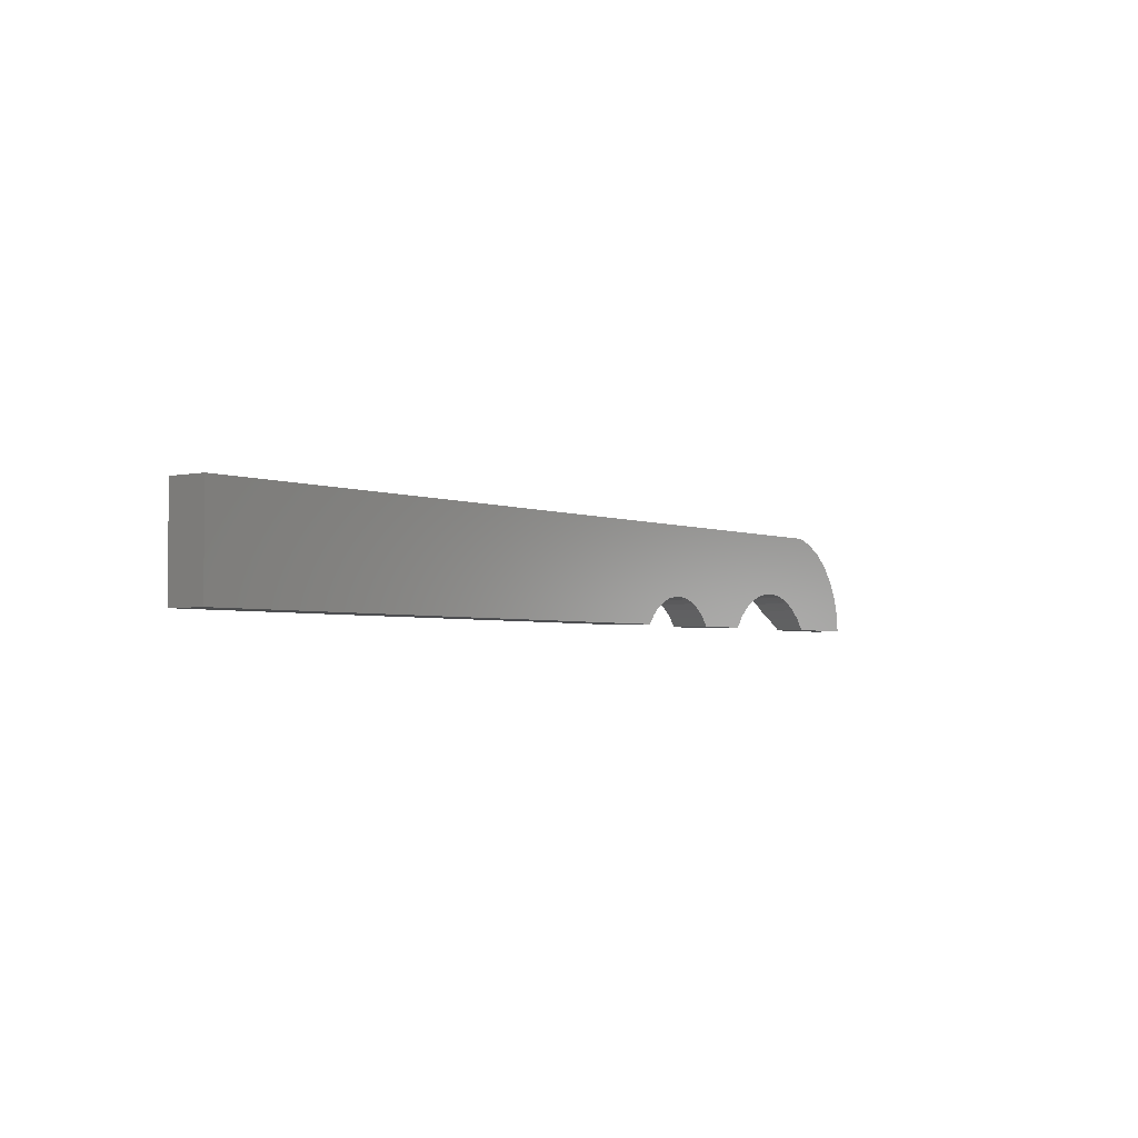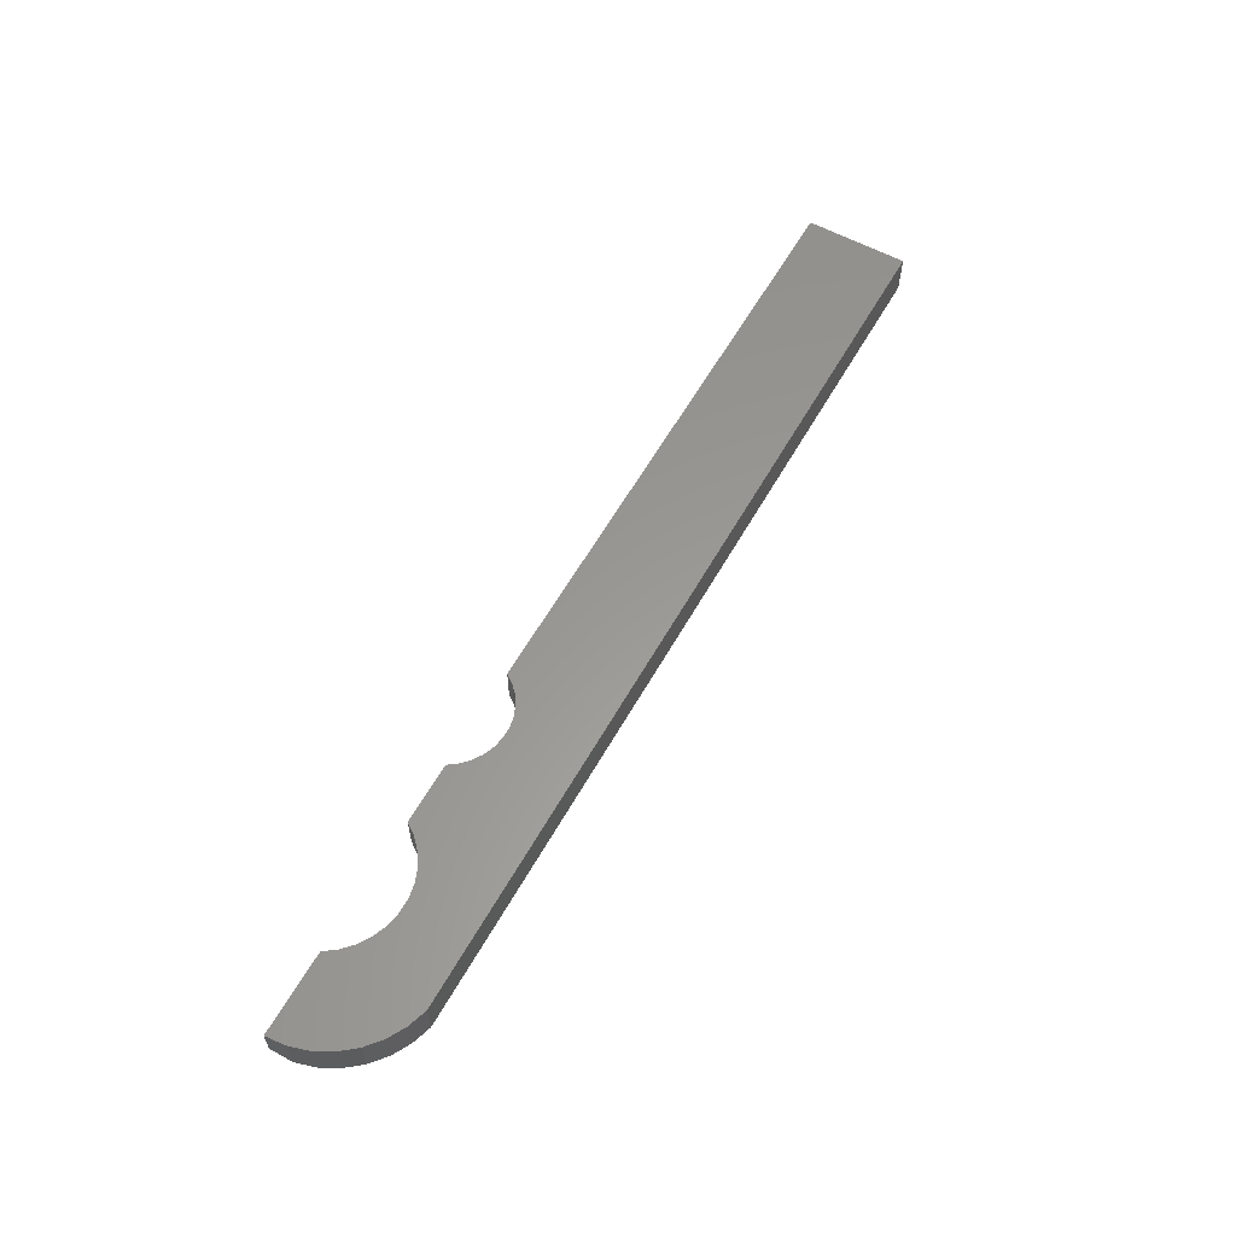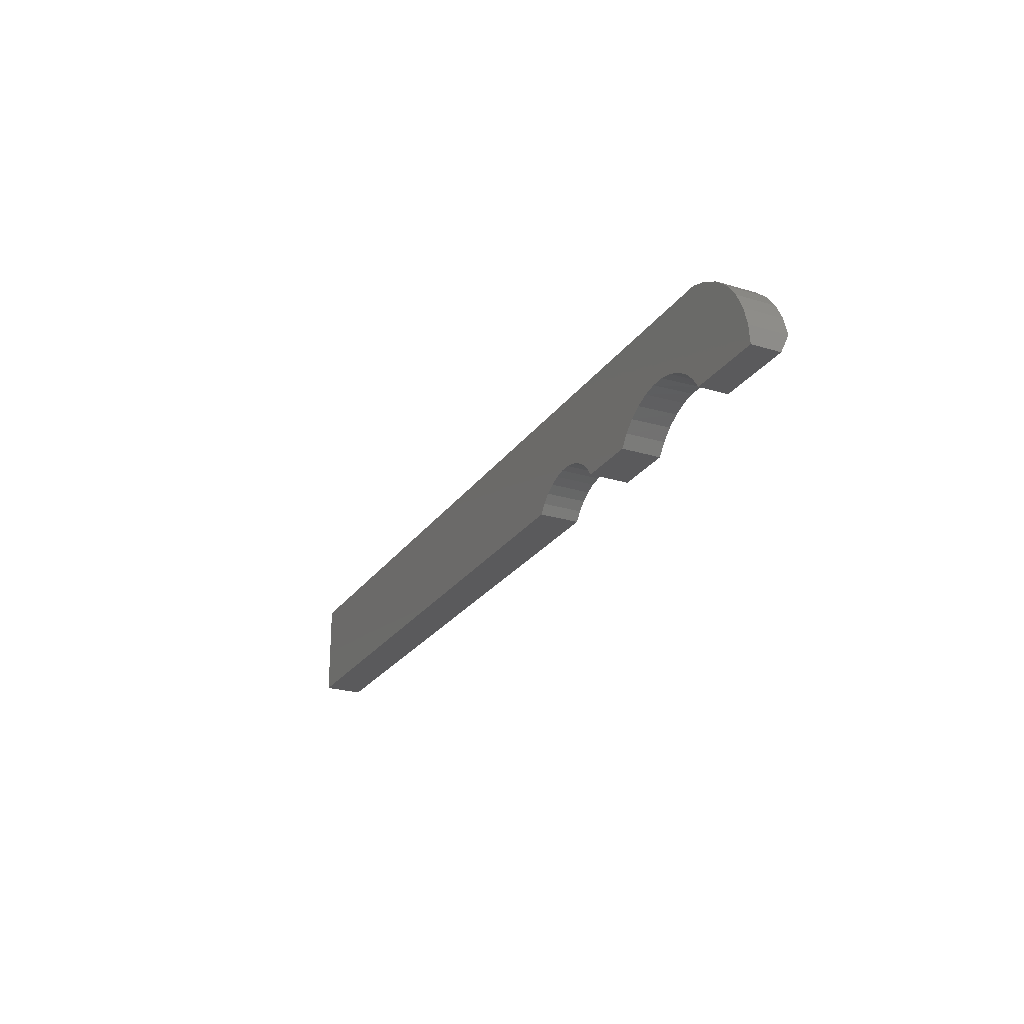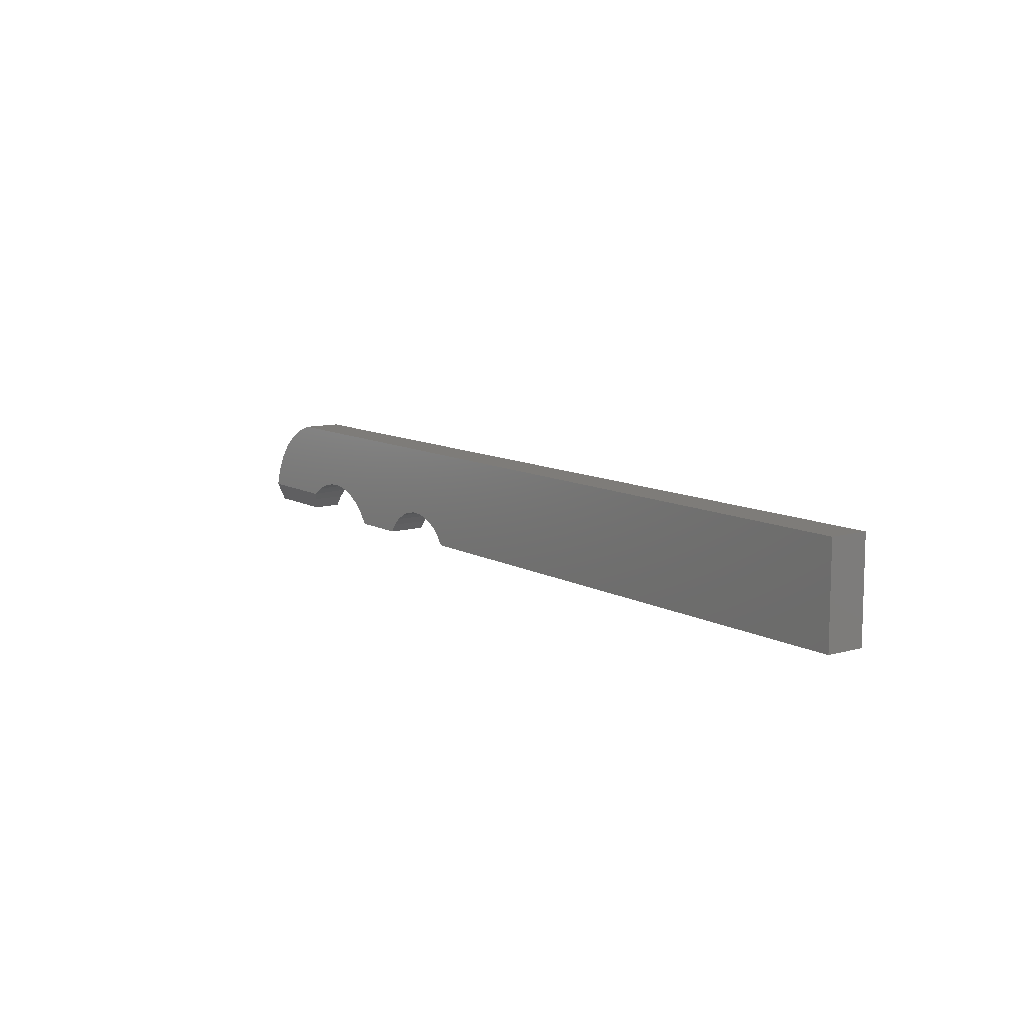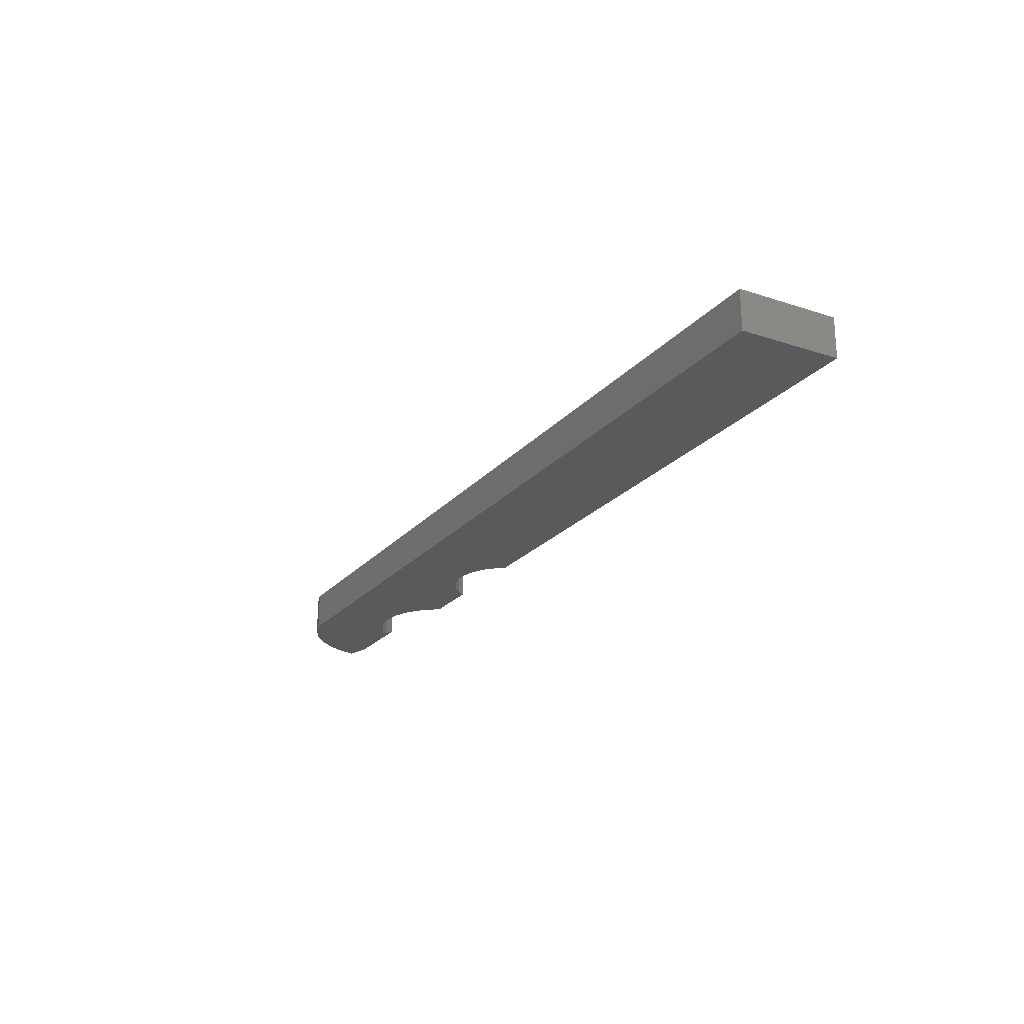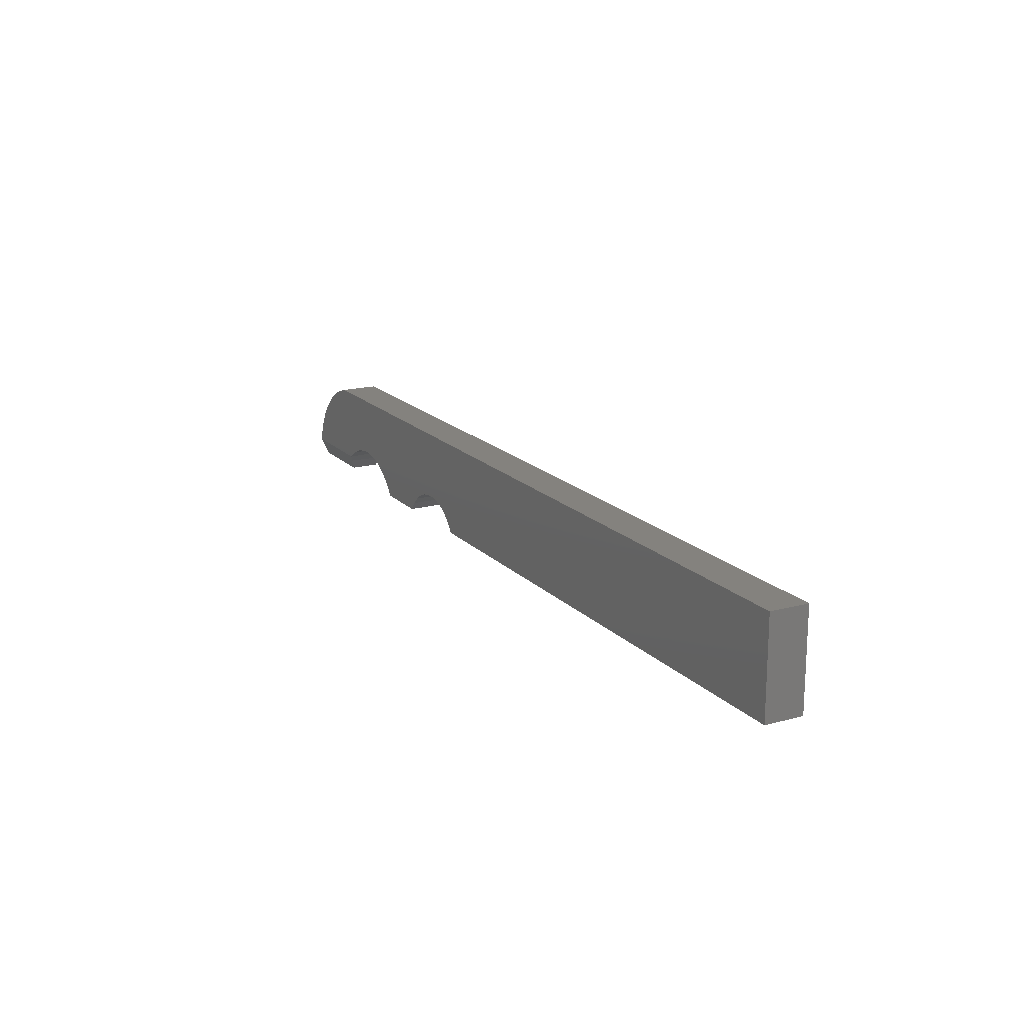
<metadata>
{"format":"stl","ext":"stl","renderer":"f3d","projection":"perspective","resolution":1024,"background":"white","views":[{"elev":-3.2,"azim":127.1,"up":"+Z"},{"elev":59.4,"azim":-60.7,"up":"+Y"},{"elev":-24.7,"azim":-116.4,"up":"+Z"},{"elev":10.1,"azim":54.1,"up":"+Z"},{"elev":-22.6,"azim":60.5,"up":"+Y"},{"elev":17.4,"azim":61.7,"up":"+Z"}]}
</metadata>
<code>
# stl→obj: 68 verts, 132 faces
v 0.1658 -0.03125 -0.07812
v 0.2182 -0.03125 -0.0711
v 0.1591 -0.03125 -0.06882
v 0.2132 -0.03125 -0.07812
v 0.07634 -0.03125 -0.0625
v 0.0858 -0.03125 -0.05602
v 0.00152 -0.03125 -0.0625
v 0.2398 -0.03125 -0.05728
v 0.2483 -0.03125 -0.05565
v 0.141 -0.03125 -0.05489
v 0.1507 -0.03125 -0.06098
v 0.2318 -0.03125 -0.06048
v 0.2245 -0.03125 -0.06514
v 0.75 -0.03125 0.0008224
v 0.06316 -0.03125 0.0008224
v 0.04838 -0.03125 -0.004033
v 0.119 -0.03125 -0.04881
v 0.1303 -0.03125 -0.05078
v 0.257 -0.03125 -0.05565
v 0.2655 -0.03125 -0.05728
v 0.2735 -0.03125 -0.06048
v 0.2808 -0.03125 -0.06514
v 0.2871 -0.03125 -0.0711
v 0.2921 -0.03125 -0.07812
v 0.75 -0.03125 -0.07812
v 0.005975 -0.03125 -0.0476
v 0.09633 -0.03125 -0.05148
v 0.1075 -0.03125 -0.04904
v 0.0348 -0.03125 -0.01163
v 0.02293 -0.03125 -0.02168
v 0.0132 -0.03125 -0.03382
v 0 0 -0.07812
v 0 -0.02344 -0.07812
v 0.001496 8.597e-19 -0.06262
v 0.005936 1.689e-18 -0.04769
v 0.01316 2.455e-18 -0.03389
v 0.02289 3.13e-18 -0.02172
v 0.03477 3.689e-18 -0.01165
v 0.04836 4.112e-18 -0.004041
v 0.06316 4.382e-18 0.0008224
v 0.08736 2.933e-18 -0.05519
v 0.07788 2.597e-18 -0.06125
v 0.0978 3.165e-18 -0.05102
v 0.07 -0.02817 -0.06866
v 0.06972 2.167e-18 -0.06899
v 0.06316 -2.147e-34 -0.07812
v 0.06316 -0.02344 -0.07812
v 0.1088 3.282e-18 -0.0489
v 0.1201 3.282e-18 -0.0489
v 0.1311 3.165e-18 -0.05102
v 0.1416 2.933e-18 -0.05519
v 0.1511 2.597e-18 -0.06125
v 0.1592 2.167e-18 -0.06899
v 0.1658 1.66e-18 -0.07812
v 0.2182 1.667e-18 -0.0711
v 0.2132 -7.245e-34 -0.07812
v 0.2483 2.525e-18 -0.05565
v 0.2398 2.434e-18 -0.05728
v 0.2318 2.256e-18 -0.06048
v 0.2245 1.998e-18 -0.06514
v 0.75 4.382e-18 0.0008224
v 0.75 -2.549e-33 -0.07812
v 0.2921 1.277e-18 -0.07812
v 0.2871 1.667e-18 -0.0711
v 0.2808 1.998e-18 -0.06514
v 0.2735 2.256e-18 -0.06048
v 0.2655 2.434e-18 -0.05728
v 0.257 2.525e-18 -0.05565
f 1 2 3
f 1 4 2
f 5 6 7
f 8 9 10
f 10 11 8
f 8 11 12
f 13 12 11
f 11 3 13
f 13 3 2
f 14 15 16
f 14 16 17
f 14 17 18
f 14 18 10
f 14 10 9
f 14 9 19
f 14 19 20
f 14 20 21
f 14 21 22
f 14 22 23
f 14 23 24
f 14 24 25
f 26 7 6
f 26 6 27
f 26 27 28
f 26 28 17
f 17 16 29
f 17 29 30
f 17 30 31
f 17 31 26
f 32 33 34
f 34 33 7
f 34 7 35
f 35 7 26
f 35 26 36
f 36 26 31
f 36 31 37
f 37 31 30
f 37 30 38
f 38 30 29
f 38 29 39
f 39 29 16
f 39 16 40
f 40 16 15
f 41 6 42
f 27 6 41
f 43 27 41
f 28 27 43
f 5 44 45
f 5 45 42
f 5 42 6
f 45 44 46
f 46 44 47
f 43 48 28
f 28 48 49
f 28 49 17
f 17 49 50
f 17 50 18
f 18 50 51
f 18 51 10
f 10 51 52
f 10 52 11
f 11 52 53
f 11 53 3
f 3 53 54
f 3 54 1
f 33 32 47
f 47 32 46
f 7 33 47
f 7 47 44
f 7 44 5
f 53 55 54
f 55 56 54
f 34 45 32
f 45 46 32
f 34 42 45
f 51 57 58
f 58 52 51
f 59 52 58
f 52 59 60
f 60 53 52
f 55 53 60
f 61 62 63
f 61 63 64
f 61 64 65
f 61 65 66
f 61 66 67
f 61 67 68
f 61 68 57
f 61 57 51
f 61 51 50
f 61 50 49
f 61 49 39
f 61 39 40
f 35 49 48
f 35 48 43
f 35 43 41
f 35 41 42
f 35 42 34
f 49 35 36
f 49 36 37
f 49 37 38
f 49 38 39
f 14 61 15
f 15 61 40
f 25 62 14
f 14 62 61
f 24 63 25
f 25 63 62
f 57 8 58
f 58 8 12
f 58 12 59
f 59 12 13
f 59 13 60
f 60 13 2
f 60 2 55
f 55 2 4
f 55 4 56
f 8 57 9
f 9 57 68
f 9 68 19
f 19 68 67
f 19 67 20
f 20 67 66
f 20 66 21
f 21 66 65
f 21 65 22
f 22 65 64
f 22 64 23
f 23 64 63
f 23 63 24
f 1 54 4
f 4 54 56

</code>
